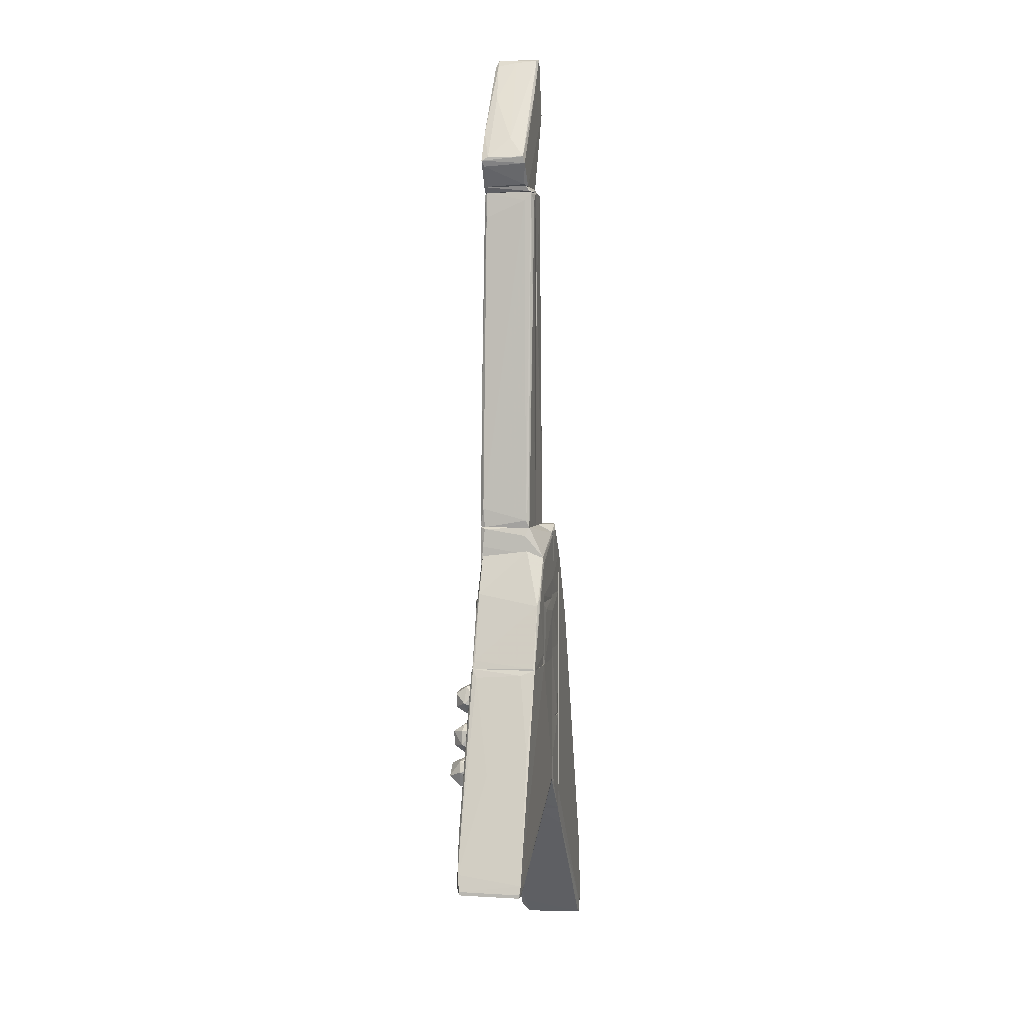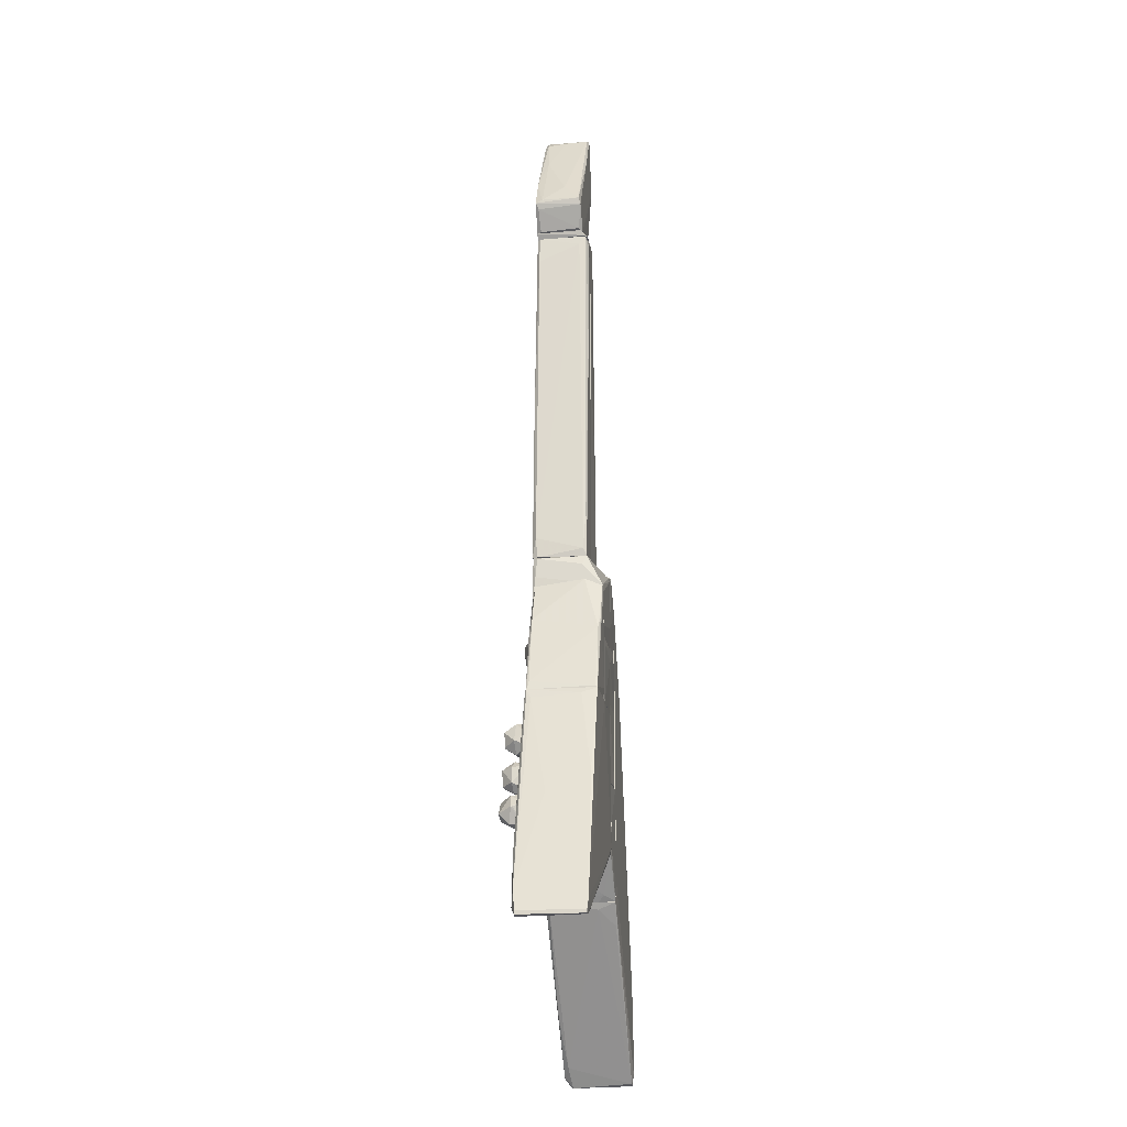
<metadata>
{"format":"obj","ext":"obj","renderer":"f3d","projection":"perspective","resolution":1024,"background":"white","views":[{"elev":3.7,"azim":101.7,"up":"+Z"},{"elev":-19.3,"azim":97.8,"up":"+Z"}]}
</metadata>
<code>
o convex_0
v -0.1735 -0.02229 -0.492
v -0.03199 0.04759 -0.04732
v -0.03287 0.04759 -0.04732
v -0.1805 0.04671 -0.4964
v -0.03199 0.04671 -0.34
v -0.03287 -0.02142 -0.0552
v -0.03199 -0.02229 -0.3356
v -0.17 -0.01793 -0.395
v -0.08093 0.04671 -0.1347
v -0.1692 0.04671 -0.3933
v -0.08354 -0.01881 -0.1417
v -0.1796 -0.01443 -0.5025
v -0.08703 -0.0223 -0.167
v -0.1849 -0.01793 -0.4955
v -0.1761 0.04584 -0.499
v -0.1796 0.04758 -0.4702
v -0.03199 -0.02317 -0.2142
v -0.03199 -0.0188 -0.34
v -0.03199 0.04759 -0.319
v -0.03462 -0.0188 -0.05084
v -0.1604 -0.02229 -0.3837
v -0.1255 -0.02317 -0.4125
v -0.03636 0.02923 -0.3461
v -0.1849 0.04584 -0.4981
v -0.1622 -0.01706 -0.4842
v -0.03199 -0.02229 -0.0683
v -0.17 0.04584 -0.395
v -0.08791 0.03272 -0.1539
v -0.08004 -0.01793 -0.133
v -0.07305 0.04758 -0.1242
v -0.06345 -0.02229 -0.1076
v -0.1761 0.04758 -0.4876
v -0.1796 -0.02229 -0.4937
v -0.1639 -0.01793 -0.3767
v -0.1709 0.04758 -0.409
v -0.1814 0.03535 -0.471
v -0.1228 -0.02142 -0.4396
v -0.03199 -0.0188 -0.04821
v -0.1665 0.04671 -0.3845
v -0.184 0.04584 -0.5007
v -0.1849 -0.01793 -0.4999
v -0.04947 0.04496 -0.3601
v -0.1543 -0.01968 -0.3522
f 11 34 43
f 5 2 7
f 7 2 17
f 5 7 18
f 3 2 19
f 2 5 19
f 16 3 19
f 1 7 22
f 7 17 22
f 13 21 22
f 5 18 23
f 16 4 24
f 1 12 25
f 12 15 25
f 15 23 25
f 23 18 25
f 17 2 26
f 11 9 28
f 3 9 29
f 9 11 29
f 20 3 29
f 9 3 30
f 11 13 31
f 6 20 31
f 22 17 31
f 13 22 31
f 26 6 31
f 17 26 31
f 29 11 31
f 20 29 31
f 15 4 32
f 5 15 32
f 4 16 32
f 19 5 32
f 16 19 32
f 12 1 33
f 8 14 33
f 21 8 33
f 1 22 33
f 22 21 33
f 11 28 34
f 3 16 35
f 16 24 35
f 27 10 35
f 24 27 35
f 30 3 35
f 9 30 35
f 14 8 36
f 24 14 36
f 8 27 36
f 27 24 36
f 7 1 37
f 18 7 37
f 1 25 37
f 25 18 37
f 2 3 38
f 3 20 38
f 20 6 38
f 26 2 38
f 6 26 38
f 10 27 39
f 27 8 39
f 28 9 39
f 8 34 39
f 34 28 39
f 9 35 39
f 35 10 39
f 4 15 40
f 15 12 40
f 24 4 40
f 24 40 41
f 14 24 41
f 12 33 41
f 33 14 41
f 40 12 41
f 15 5 42
f 5 23 42
f 23 15 42
f 13 11 43
f 8 21 43
f 21 13 43
f 34 8 43
o convex_1
v -0.004027 0.03098 0.2908
v 0.00209 -0.02318 0.1397
v 0.003836 -0.02318 0.1397
v -0.01364 0.03186 -0.01324
v 0.02131 0.03098 -0.01324
v 0.02131 -0.02056 0.3493
v 0.02131 -0.01968 -0.01324
v 0.02131 0.03098 0.3493
v -0.003151 -0.01793 0.3476
v -0.01451 -0.01881 -0.008841
v -0.004027 0.02923 0.3388
v -0.01538 -0.007453 -0.01324
v 0.004708 -0.0223 0.3493
v -0.007519 -0.0223 -0.005363
v -0.001405 0.03098 0.3493
v -0.01451 0.02836 0.005143
v 0.02043 0.03186 0.2436
v -0.004027 -0.01706 0.3397
v 0.02131 -0.02143 0.3397
v -0.004027 -0.02143 0.2253
v 0.02131 -0.02056 0.04358
v -0.01101 -0.02056 -0.01324
v 0.005581 -0.02318 0.1415
v -0.002278 -0.0223 0.001629
v -0.009268 0.03186 0.07588
v -0.000529 -0.02055 0.3493
f 63 56 69
f 48 49 50
f 47 48 50
f 49 48 51
f 44 47 54
f 47 50 55
f 49 51 56
f 46 45 57
f 45 56 57
f 47 44 58
f 44 54 58
f 54 52 58
f 56 51 58
f 54 47 59
f 47 55 59
f 55 54 59
f 48 47 60
f 51 48 60
f 58 51 60
f 53 52 61
f 52 54 61
f 55 53 61
f 54 55 61
f 50 49 62
f 49 56 62
f 52 53 63
f 53 57 63
f 57 56 63
f 50 62 64
f 55 50 65
f 53 55 65
f 57 53 65
f 50 57 65
f 45 46 66
f 56 45 66
f 46 57 66
f 62 56 66
f 64 62 66
f 64 66 67
f 57 50 67
f 50 64 67
f 66 57 67
f 47 58 68
f 60 47 68
f 58 60 68
f 58 52 69
f 56 58 69
f 52 63 69
o convex_2
v 0.03966 0.02225 0.3405
v 0.04315 -0.02318 -0.01235
v 0.0449 -0.02318 -0.01235
v 0.05626 0.03098 -0.01324
v 0.02131 0.03098 -0.01324
v 0.02131 -0.02143 0.3476
v 0.02131 0.03098 0.3493
v 0.05801 -0.01968 0.006882
v 0.02131 -0.01968 -0.01324
v 0.03791 -0.01968 0.3493
v 0.03442 0.03186 0.3397
v 0.05801 0.02749 -0.005363
v 0.05538 -0.02318 -0.01235
v 0.03879 0.02923 0.3476
v 0.03616 -0.0223 0.3467
v 0.04053 -0.01968 0.3222
v 0.02743 -0.0223 0.1763
v 0.05801 -0.01793 -0.01324
v 0.04228 0.03186 0.227
v 0.04752 -0.02318 0.1449
v 0.0283 -0.0223 0.3493
v 0.02131 -0.02056 0.04181
v 0.0283 0.03186 0.3091
v 0.05538 0.03011 0.03481
v 0.03879 0.02836 0.3493
f 81 83 94
f 74 75 76
f 72 71 78
f 74 73 78
f 75 74 78
f 70 77 81
f 72 78 82
f 80 76 83
f 77 70 85
f 70 79 85
f 79 84 85
f 78 73 87
f 73 81 87
f 81 77 87
f 82 78 87
f 77 82 87
f 73 74 88
f 80 83 88
f 71 72 89
f 72 82 89
f 82 77 89
f 85 84 89
f 77 85 89
f 76 75 90
f 79 76 90
f 84 79 90
f 86 71 90
f 75 86 90
f 71 89 90
f 89 84 90
f 78 71 91
f 75 78 91
f 71 86 91
f 86 75 91
f 74 76 92
f 76 80 92
f 88 74 92
f 80 88 92
f 81 73 93
f 83 81 93
f 73 88 93
f 88 83 93
f 79 70 94
f 76 79 94
f 70 81 94
f 83 76 94
o convex_3
v 0.03966 0.02749 0.3502
v -0.005775 -0.01706 0.3537
v -0.005775 -0.01706 0.3555
v 0.03966 -0.02231 0.3555
v 0.03529 -0.02231 0.3493
v -0.003151 0.02837 0.3493
v 0.002968 0.02662 0.3555
v 0.0414 0.024 0.3555
v -0.000528 -0.02056 0.3493
v 0.03529 0.03099 0.3493
v -0.004897 0.02487 0.3555
f 101 100 105
f 95 98 99
f 97 98 101
f 98 95 102
f 101 98 102
f 97 96 103
f 98 97 103
f 99 98 103
f 96 100 103
f 100 99 103
f 95 99 104
f 99 100 104
f 100 101 104
f 102 95 104
f 101 102 104
f 96 97 105
f 100 96 105
f 97 101 105
o convex_4
v -0.03809 -0.02143 0.4463
v 0.05801 0.02399 0.3852
v 0.05801 -0.01444 0.3852
v -0.005766 0.02399 0.3555
v -0.02761 0.02487 0.5014
v 0.005584 -0.0223 0.3555
v -0.02063 -0.0223 0.4935
v -0.04247 0.02312 0.4454
v 0.03965 -0.0223 0.3555
v 0.03791 0.02574 0.3555
v -0.006641 -0.01706 0.3564
v -0.03024 -0.01968 0.4987
v -0.02063 0.001292 0.4979
v 0.05801 -0.02143 0.3817
v -0.04247 -0.01968 0.4454
v -0.03897 0.02574 0.442
v 0.05625 0.02574 0.3782
v 0.01082 -0.01444 0.4542
v -0.02237 0.02312 0.4996
v -0.03722 0.02225 0.4734
v 0.04228 -0.01793 0.3555
v 0.04402 0.007397 0.407
v 0.03704 -0.0223 0.414
v 0.003843 0.02574 0.4568
v -0.01451 -0.0223 0.3896
v -0.018 -0.01881 0.4944
v 0.04314 0.02225 0.3572
v -0.005766 0.02487 0.3564
v -0.02761 -0.01968 0.5022
v -0.03024 0.02487 0.4996
v -0.03984 -0.01793 0.462
v -0.03635 -0.0223 0.4647
v -0.03285 0.02312 0.421
v 0.05538 -0.01881 0.3756
f 126 132 139
f 112 111 114
f 111 109 115
f 109 111 116
f 107 108 119
f 115 121 122
f 107 119 122
f 114 111 126
f 111 115 126
f 119 114 126
f 108 107 127
f 123 108 127
f 118 123 127
f 107 124 127
f 124 118 127
f 112 114 128
f 119 108 128
f 114 119 128
f 108 123 128
f 121 110 129
f 122 121 129
f 107 122 129
f 124 107 129
f 110 124 129
f 111 112 130
f 116 111 130
f 106 120 130
f 120 116 130
f 123 118 131
f 112 128 131
f 128 123 131
f 115 122 132
f 126 115 132
f 115 109 133
f 121 115 133
f 117 112 134
f 124 110 134
f 118 124 134
f 112 131 134
f 131 118 134
f 121 113 135
f 110 121 135
f 113 125 135
f 125 117 135
f 117 134 135
f 134 110 135
f 113 120 136
f 125 113 136
f 117 125 136
f 112 117 137
f 120 106 137
f 106 130 137
f 130 112 137
f 136 120 137
f 117 136 137
f 109 116 138
f 116 120 138
f 120 113 138
f 113 121 138
f 133 109 138
f 121 133 138
f 122 119 139
f 119 126 139
f 132 122 139
o convex_5
v 0.1191 -0.02317 -0.2099
v 0.1838 0.04584 -0.3828
v 0.1838 -0.01793 -0.3828
v 0.006457 0.024 -0.2998
v 0.1061 0.0467 -0.1618
v 0.006457 -0.02318 -0.1679
v 0.006457 0.0467 -0.1618
v 0.006457 -0.0223 -0.2937
v 0.006457 0.04758 -0.2946
v 0.1061 -0.02055 -0.1618
v 0.1768 -0.0188 -0.3872
v 0.1733 0.04584 -0.3854
v 0.162 -0.02317 -0.3304
v 0.007343 -0.01793 -0.3007
v 0.006457 -0.0223 -0.1618
v 0.1812 0.04671 -0.3741
v 0.05627 0.04758 -0.1618
v 0.1742 -0.0223 -0.3793
v 0.1445 0.003037 -0.2684
v 0.006457 0.0467 -0.2998
v 0.03094 -0.02317 -0.2954
v 0.1786 -0.02056 -0.3662
v 0.1087 0.03186 -0.167
v 0.1043 -0.0223 -0.1627
v 0.1375 0.04409 -0.2483
v 0.1838 0.04584 -0.3863
v 0.1611 0.04496 -0.3793
v 0.1095 -0.01619 -0.1705
v 0.1471 -0.0223 -0.3679
v 0.1593 -0.0188 -0.3784
v 0.1628 0.0467 -0.3776
v 0.1838 -0.01793 -0.3863
f 150 165 171
f 143 145 146
f 145 143 147
f 143 146 148
f 144 146 149
f 140 145 152
f 147 143 153
f 146 145 154
f 149 146 154
f 142 141 155
f 146 144 156
f 148 146 156
f 144 155 156
f 155 148 156
f 143 148 159
f 153 143 159
f 145 147 160
f 152 145 160
f 157 152 160
f 142 155 161
f 152 157 161
f 144 149 162
f 145 140 163
f 140 152 163
f 154 145 163
f 149 154 163
f 161 149 163
f 152 161 163
f 155 144 164
f 161 155 164
f 158 161 164
f 144 162 164
f 162 158 164
f 141 142 165
f 150 151 165
f 155 141 165
f 151 150 166
f 159 151 166
f 153 159 166
f 149 161 167
f 161 158 167
f 162 149 167
f 158 162 167
f 147 153 168
f 150 157 168
f 160 147 168
f 157 160 168
f 166 150 169
f 153 166 169
f 168 153 169
f 150 168 169
f 148 155 170
f 159 148 170
f 151 159 170
f 165 151 170
f 155 165 170
f 157 150 171
f 142 161 171
f 161 157 171
f 165 142 171
o convex_6
v 0.0781 0.04671 -0.0849
v 0.05975 -0.0223 -0.0613
v 0.06063 -0.0223 -0.0613
v 0.05975 -0.02142 -0.1618
v 0.1061 -0.02056 -0.1618
v 0.05976 0.04671 -0.1618
v 0.1061 0.04671 -0.1618
v 0.06063 0.02924 -0.03858
v 0.07898 -0.01967 -0.08402
v 0.05976 0.04758 -0.05345
v 0.08422 0.04496 -0.09538
v 0.06063 -0.01968 -0.04471
v 0.0816 -0.02229 -0.09975
v 0.05976 0.04758 -0.1495
v 0.05976 0.04671 -0.04559
v 0.1034 -0.01881 -0.153
v 0.1061 0.04496 -0.16
v 0.1052 -0.02142 -0.1609
v 0.07898 0.04758 -0.09189
f 186 172 190
f 176 175 177
f 176 177 178
f 175 173 181
f 178 172 182
f 179 180 182
f 173 174 183
f 180 179 183
f 180 183 184
f 174 173 184
f 173 175 184
f 183 174 184
f 177 175 185
f 178 177 185
f 175 181 185
f 181 173 186
f 182 172 186
f 179 182 186
f 173 183 186
f 183 179 186
f 180 176 187
f 182 180 187
f 182 187 188
f 176 178 188
f 178 182 188
f 187 176 188
f 175 176 189
f 176 180 189
f 180 184 189
f 184 175 189
f 172 178 190
f 178 185 190
f 185 181 190
f 181 186 190
o convex_7
v -0.000534 0.04758 -0.3016
v -0.03199 -0.0223 -0.3347
v -0.03199 -0.02056 -0.3374
v -0.03199 0.04671 -0.2299
v 0.006457 -0.0223 -0.2299
v -0.03199 -0.0223 -0.2299
v -0.03199 0.04671 -0.3391
v 0.006457 -0.01881 -0.2998
v 0.006457 0.04671 -0.2299
v 0.006457 0.04671 -0.2998
v -0.03111 0.03011 -0.34
v 0.006457 -0.0223 -0.2946
v -0.02849 0.04758 -0.2299
v -0.03111 -0.01881 -0.3391
v -0.03199 0.04758 -0.319
v -0.02499 0.03623 -0.3339
v 0.006457 0.04758 -0.271
f 203 199 207
f 193 192 194
f 192 195 196
f 194 192 196
f 193 194 197
f 196 195 199
f 194 196 199
f 195 198 199
f 199 198 200
f 197 191 200
f 195 192 202
f 198 195 202
f 194 199 203
f 192 193 204
f 193 197 204
f 197 201 204
f 202 192 204
f 198 202 204
f 191 197 205
f 197 194 205
f 203 191 205
f 194 203 205
f 200 198 206
f 197 200 206
f 201 197 206
f 204 201 206
f 198 204 206
f 199 200 207
f 200 191 207
f 191 203 207
o convex_8
v -0.02674 -0.03365 -0.2282
v 0.006457 0.04671 -0.1513
v -0.02324 0.04759 -0.2282
v -0.03199 0.04671 -0.1513
v 0.006457 -0.03453 -0.1705
v 0.006457 0.04671 -0.2299
v -0.03199 -0.02055 -0.1513
v 0.006457 -0.03366 -0.229
v -0.03199 0.04671 -0.2299
v 0.006457 -0.02229 -0.1513
v -0.03111 -0.03454 -0.1723
v -0.03199 -0.02229 -0.2299
v -0.02762 -0.03454 -0.2273
v 0.006457 -0.02229 -0.2299
v -0.02412 -0.02229 -0.1513
v 0.006457 -0.03453 -0.2282
f 212 220 223
f 209 210 211
f 209 212 213
f 210 209 213
f 209 211 214
f 213 212 215
f 211 210 216
f 210 213 216
f 214 211 216
f 212 209 217
f 209 214 217
f 215 208 219
f 216 213 219
f 214 216 219
f 218 214 219
f 218 219 220
f 208 215 220
f 212 218 220
f 219 208 220
f 213 215 221
f 215 219 221
f 219 213 221
f 212 217 222
f 217 214 222
f 214 218 222
f 218 212 222
f 215 212 223
f 220 215 223
o convex_9
v -0.01102 -0.03541 -0.1032
v 0.006457 0.04671 -0.091
v 0.006457 0.04759 -0.1094
v -0.03198 0.04671 -0.091
v -0.03198 0.04671 -0.1513
v 0.006453 -0.02229 -0.1513
v -0.03198 -0.02055 -0.1513
v -0.03198 -0.0223 -0.091
v 0.006457 0.04671 -0.1513
v 0.006453 -0.0319 -0.0945
v 0.006453 -0.02142 -0.091
v -0.01538 -0.03541 -0.09975
v 0.006453 -0.0354 -0.1015
v -0.02412 -0.0223 -0.1513
f 235 230 237
f 225 226 227
f 227 226 228
f 227 228 230
f 228 229 230
f 225 227 231
f 227 230 231
f 226 225 232
f 228 226 232
f 229 228 232
f 231 233 234
f 225 231 234
f 233 225 234
f 231 230 235
f 233 231 235
f 233 235 236
f 224 229 236
f 232 225 236
f 229 232 236
f 225 233 236
f 235 224 236
f 229 224 237
f 230 229 237
f 224 235 237
o convex_10
v -0.006649 0.04758 -0.01937
v -0.02587 -0.02317 -0.05082
v -0.03198 -0.02229 -0.091
v 0.006457 -0.02143 -0.09099
v -0.03198 0.0467 -0.091
v 0.006457 0.04671 -0.09099
v 0.006457 -0.02056 -0.01325
v -0.03198 0.04758 -0.04646
v -0.01538 -0.01619 -0.01325
v 0.006457 0.04671 -0.02112
v -0.03198 -0.0188 -0.04646
v -0.01364 0.04583 -0.01325
v 0.006457 0.03099 -0.01325
v -0.01102 -0.02055 -0.01325
v 0.006457 0.04759 -0.07352
v 0.003834 -0.02229 -0.09099
v -0.004903 -0.02229 -0.03335
f 239 253 254
f 241 240 242
f 241 242 243
f 241 243 244
f 242 240 245
f 244 243 247
f 240 239 248
f 245 240 248
f 246 245 248
f 238 245 249
f 246 244 249
f 245 246 249
f 247 238 249
f 247 249 250
f 244 247 250
f 249 244 250
f 244 246 251
f 248 239 251
f 246 248 251
f 243 242 252
f 242 245 252
f 245 238 252
f 238 247 252
f 247 243 252
f 239 240 253
f 240 241 253
f 241 244 253
f 253 244 254
f 251 239 254
f 244 251 254
o convex_11
v 0.01782 -0.03454 -0.1059
v 0.0318 0.04671 -0.0945
v 0.006457 0.04671 -0.0945
v 0.05451 0.04759 -0.1618
v 0.006457 -0.0223 -0.1618
v 0.05975 -0.01968 -0.0945
v 0.05975 -0.02055 -0.1618
v 0.006457 0.04671 -0.1618
v 0.05975 0.0467 -0.0945
v 0.006457 -0.03191 -0.0945
v 0.05975 0.0467 -0.1618
v 0.03005 -0.03454 -0.09712
v 0.006457 0.04759 -0.1085
v 0.05101 -0.0223 -0.1618
v 0.006457 -0.03541 -0.1015
v 0.05975 -0.02143 -0.1059
v 0.04315 0.04758 -0.1032
v 0.03005 -0.03454 -0.1032
f 270 266 272
f 256 257 260
f 259 258 261
f 258 259 262
f 259 257 262
f 256 260 263
f 260 261 263
f 257 259 264
f 260 257 264
f 261 258 265
f 258 263 265
f 263 261 265
f 260 264 266
f 262 257 267
f 258 262 267
f 255 259 268
f 259 261 268
f 259 255 269
f 264 259 269
f 266 264 269
f 261 260 270
f 260 266 270
f 257 256 271
f 256 263 271
f 263 258 271
f 267 257 271
f 258 267 271
f 255 268 272
f 268 261 272
f 269 255 272
f 266 269 272
f 261 270 272
o convex_12
v 0.05888 0.02661 -0.02199
v 0.0283 -0.02317 -0.0945
v 0.03354 -0.02317 -0.0945
v 0.05975 0.04671 -0.0945
v 0.006458 0.04758 -0.02461
v 0.05626 -0.02229 -0.01324
v 0.006458 -0.02056 -0.01324
v 0.006458 0.04671 -0.0945
v 0.05975 -0.02056 -0.09362
v 0.006458 -0.02143 -0.0945
v 0.05626 0.03098 -0.01324
v 0.05975 0.04671 -0.04471
v 0.006458 0.03098 -0.01324
v 0.05975 -0.01968 -0.03422
v 0.05975 0.04759 -0.08662
v 0.009082 0.04671 -0.02199
v 0.05888 -0.01793 -0.01499
v 0.05975 -0.02229 -0.06129
v 0.006458 0.04758 -0.07351
v 0.0414 -0.02229 -0.01324
v 0.008205 -0.02229 -0.09362
v 0.05975 0.04759 -0.05257
f 284 287 294
f 275 274 276
f 274 275 278
f 276 274 280
f 279 277 280
f 275 276 281
f 280 274 282
f 279 280 282
f 279 278 283
f 281 276 284
f 283 273 284
f 277 279 285
f 279 283 285
f 281 284 286
f 284 273 286
f 276 280 287
f 284 276 287
f 284 277 288
f 283 284 288
f 277 285 288
f 285 283 288
f 273 283 289
f 283 278 289
f 286 273 289
f 278 286 289
f 278 275 290
f 275 281 290
f 286 278 290
f 281 286 290
f 280 277 291
f 287 280 291
f 277 287 291
f 274 278 292
f 278 279 292
f 292 279 293
f 282 274 293
f 279 282 293
f 274 292 293
f 277 284 294
f 287 277 294
o convex_13
v 0.006457 -0.02668 -0.1679
v 0.01956 -0.02318 -0.2124
v 0.01956 -0.02406 -0.2124
v 0.006457 -0.02318 -0.229
v 0.01345 -0.03454 -0.2282
v 0.01694 -0.03454 -0.1696
v 0.006457 -0.03454 -0.1705
v 0.01869 -0.02318 -0.1705
v 0.006457 -0.03454 -0.2282
v 0.006457 -0.02318 -0.1679
v 0.01781 -0.02318 -0.229
f 297 299 305
f 299 297 300
f 299 300 301
f 295 298 301
f 300 295 301
f 297 296 302
f 296 298 302
f 300 297 302
f 298 299 303
f 299 301 303
f 301 298 303
f 298 295 304
f 295 300 304
f 302 298 304
f 300 302 304
f 296 297 305
f 298 296 305
f 299 298 305
o convex_14
v 0.07286 -0.02319 -0.2256
v 0.07199 -0.02406 -0.2561
v 0.07024 -0.03017 -0.2553
v 0.0912 -0.03628 -0.2474
v 0.06937 -0.04764 -0.2352
v 0.09033 -0.02319 -0.2317
v 0.06063 -0.02319 -0.2421
v 0.08247 -0.04677 -0.2334
v 0.07024 -0.04589 -0.2491
v 0.08684 -0.02319 -0.2535
v 0.08072 -0.04677 -0.2491
v 0.05975 -0.03454 -0.2404
v 0.07024 -0.03454 -0.2256
v 0.08247 -0.03541 -0.2561
v 0.08334 -0.03454 -0.2256
v 0.06325 -0.02319 -0.2299
v 0.08946 -0.03628 -0.2317
v 0.06587 -0.03454 -0.2535
f 319 314 323
f 306 311 312
f 311 309 315
f 307 312 315
f 312 311 315
f 313 310 316
f 309 313 316
f 310 314 316
f 314 310 317
f 310 313 318
f 317 310 318
f 308 307 319
f 307 315 319
f 315 309 319
f 309 316 319
f 316 314 319
f 311 306 320
f 306 318 320
f 318 313 320
f 306 312 321
f 312 317 321
f 318 306 321
f 317 318 321
f 309 311 322
f 313 309 322
f 311 320 322
f 320 313 322
f 307 308 323
f 312 307 323
f 317 312 323
f 314 317 323
f 308 319 323
o convex_15
v 0.05626 -0.02493 -0.1871
v 0.06412 -0.02493 -0.2159
v 0.06412 -0.02318 -0.2159
v 0.07984 -0.0258 -0.1958
v 0.05801 -0.04677 -0.2011
v 0.07198 -0.04677 -0.1941
v 0.07111 -0.03541 -0.2159
v 0.05015 -0.02406 -0.2089
v 0.06587 -0.02318 -0.1836
v 0.05626 -0.03628 -0.1862
v 0.05451 -0.03541 -0.2142
v 0.0484 -0.03628 -0.1993
v 0.07023 -0.04677 -0.2089
v 0.07897 -0.02318 -0.2089
v 0.08072 -0.03628 -0.2037
v 0.07286 -0.03541 -0.1862
v 0.0484 -0.02318 -0.1967
v 0.05888 -0.04677 -0.1924
f 339 333 341
f 325 326 330
f 332 324 333
f 326 325 334
f 325 330 334
f 331 326 334
f 331 334 335
f 334 328 335
f 329 328 336
f 334 330 336
f 328 334 336
f 330 326 337
f 326 332 337
f 332 327 337
f 329 336 338
f 336 330 338
f 330 337 338
f 337 327 338
f 327 332 339
f 332 333 339
f 338 327 339
f 329 338 339
f 326 331 340
f 332 326 340
f 324 332 340
f 333 324 340
f 331 335 340
f 335 333 340
f 328 329 341
f 335 328 341
f 333 335 341
f 329 339 341
o convex_16
v 0.0781 -0.02406 -0.2823
v 0.1087 -0.0328 -0.2736
v 0.1087 -0.03454 -0.2736
v 0.08859 -0.03105 -0.2596
v 0.08859 -0.04677 -0.2841
v 0.1026 -0.02318 -0.2893
v 0.09907 -0.02318 -0.2605
v 0.09033 -0.04677 -0.2666
v 0.07723 -0.02318 -0.2684
v 0.1017 -0.04677 -0.2788
v 0.07898 -0.03628 -0.2666
v 0.09382 -0.0328 -0.292
v 0.1026 -0.03541 -0.2623
v 0.0816 -0.03628 -0.2876
v 0.1078 -0.02318 -0.2692
v 0.08946 -0.02318 -0.292
v 0.1017 -0.03628 -0.2893
v 0.08335 -0.04589 -0.2762
v 0.07723 -0.03454 -0.2788
f 359 352 360
f 343 344 347
f 348 347 350
f 345 348 350
f 349 346 351
f 349 345 352
f 345 350 352
f 348 345 354
f 345 349 354
f 351 344 354
f 349 351 354
f 353 346 355
f 344 343 356
f 343 347 356
f 347 348 356
f 354 344 356
f 348 354 356
f 342 350 357
f 350 347 357
f 347 353 357
f 355 342 357
f 353 355 357
f 347 344 358
f 344 351 358
f 351 346 358
f 346 353 358
f 353 347 358
f 346 349 359
f 349 352 359
f 355 346 359
f 355 359 360
f 350 342 360
f 352 350 360
f 342 355 360

</code>
